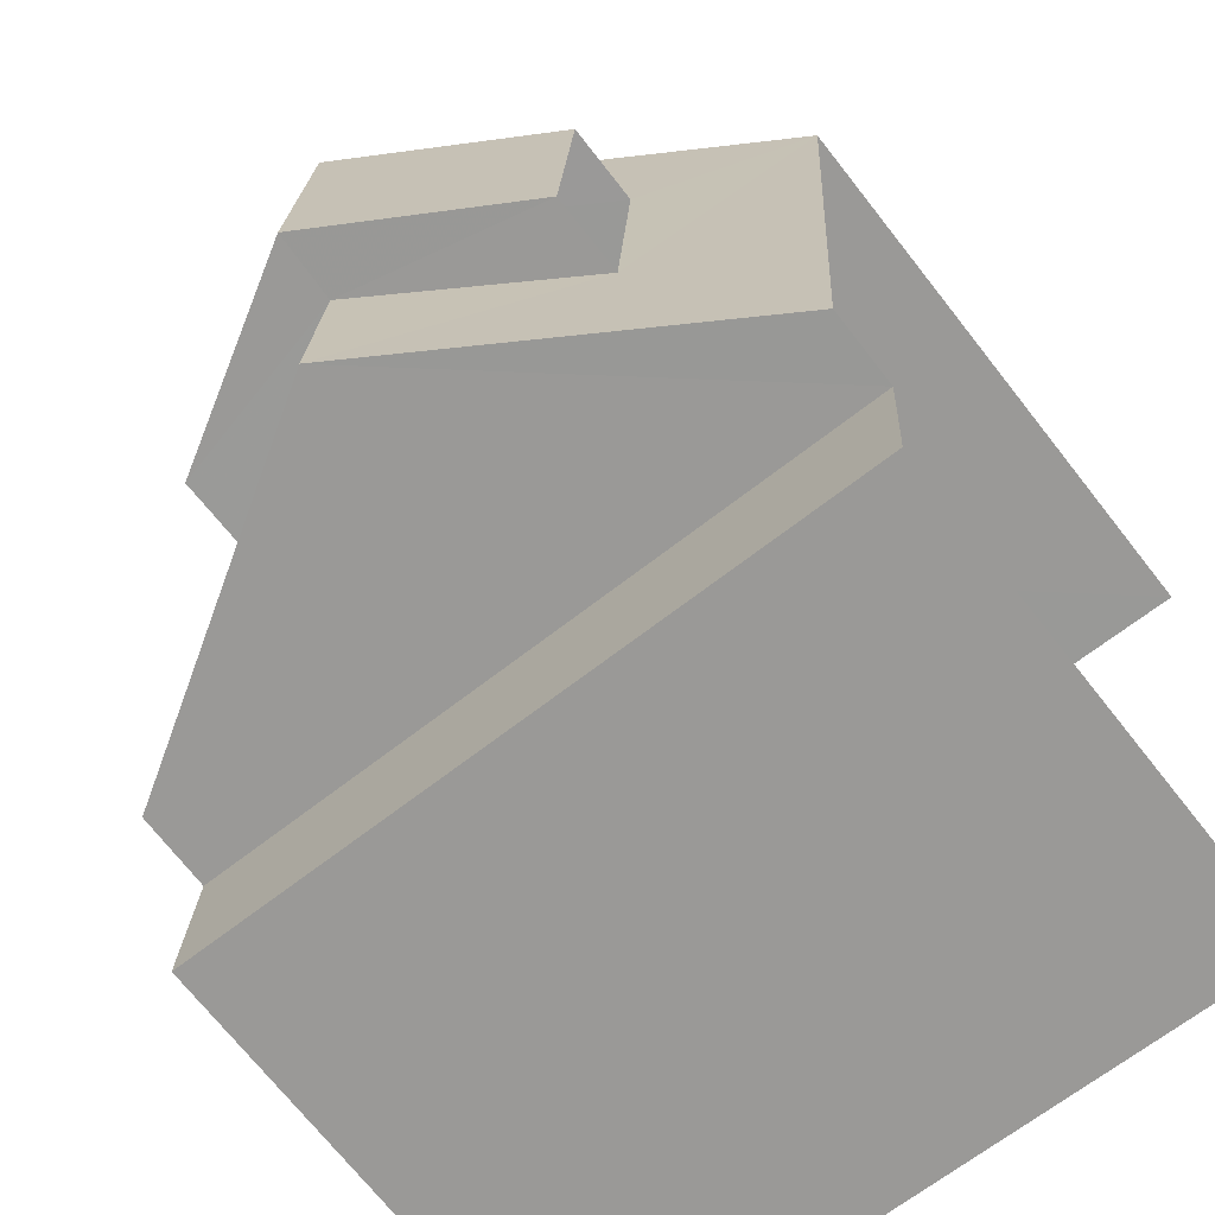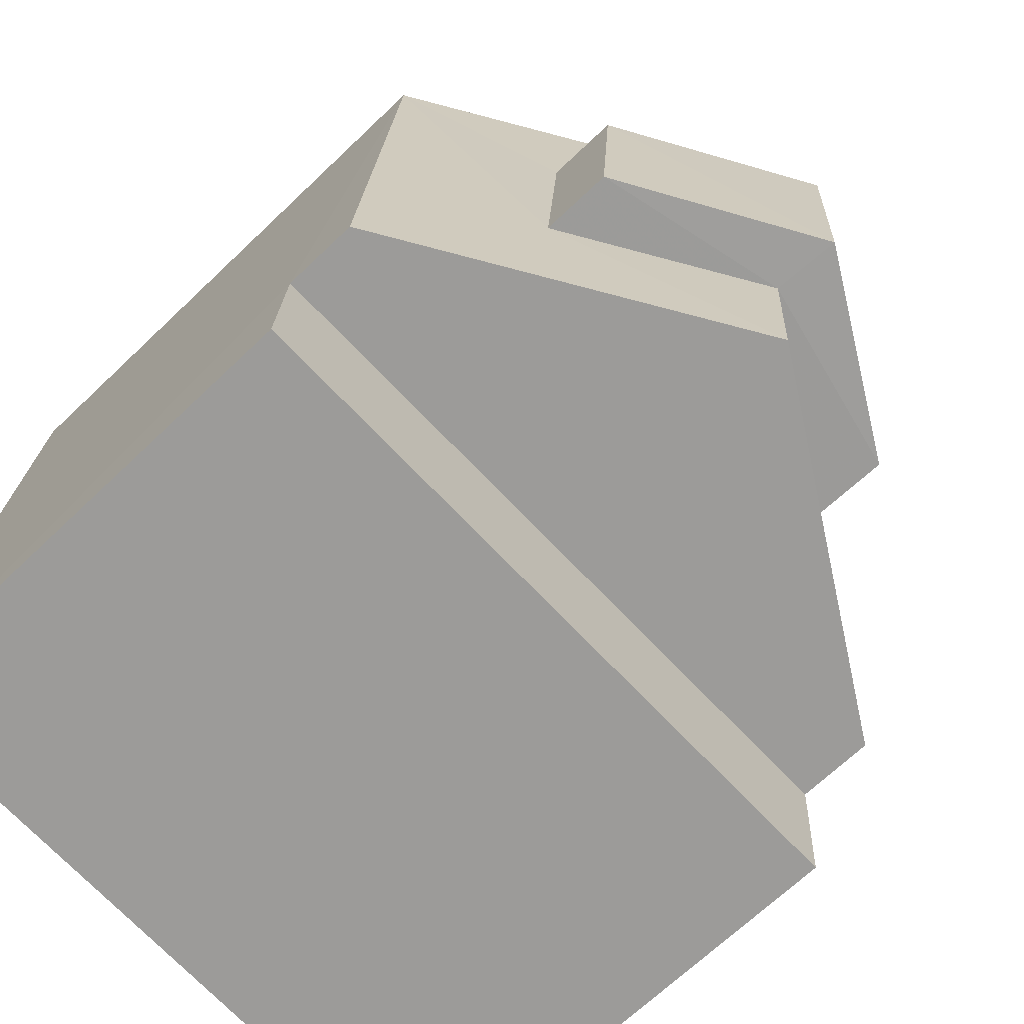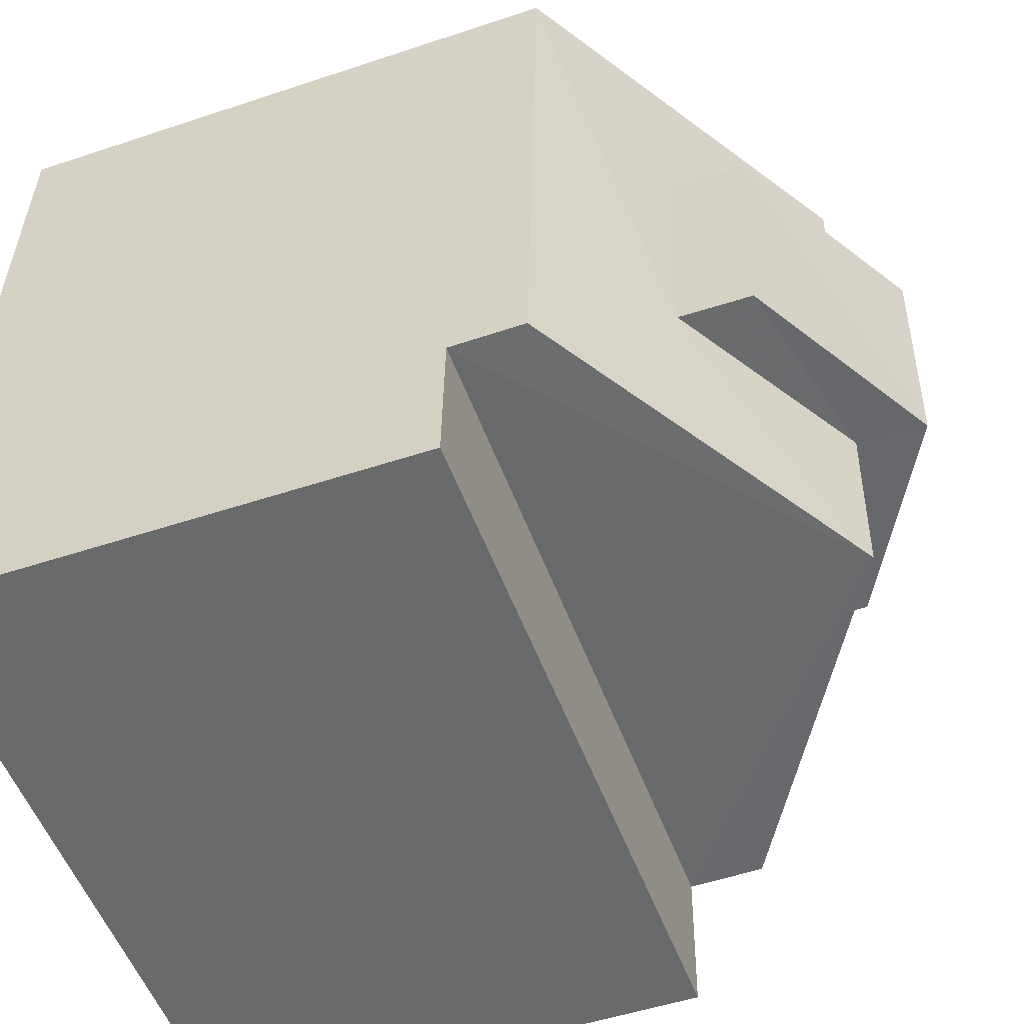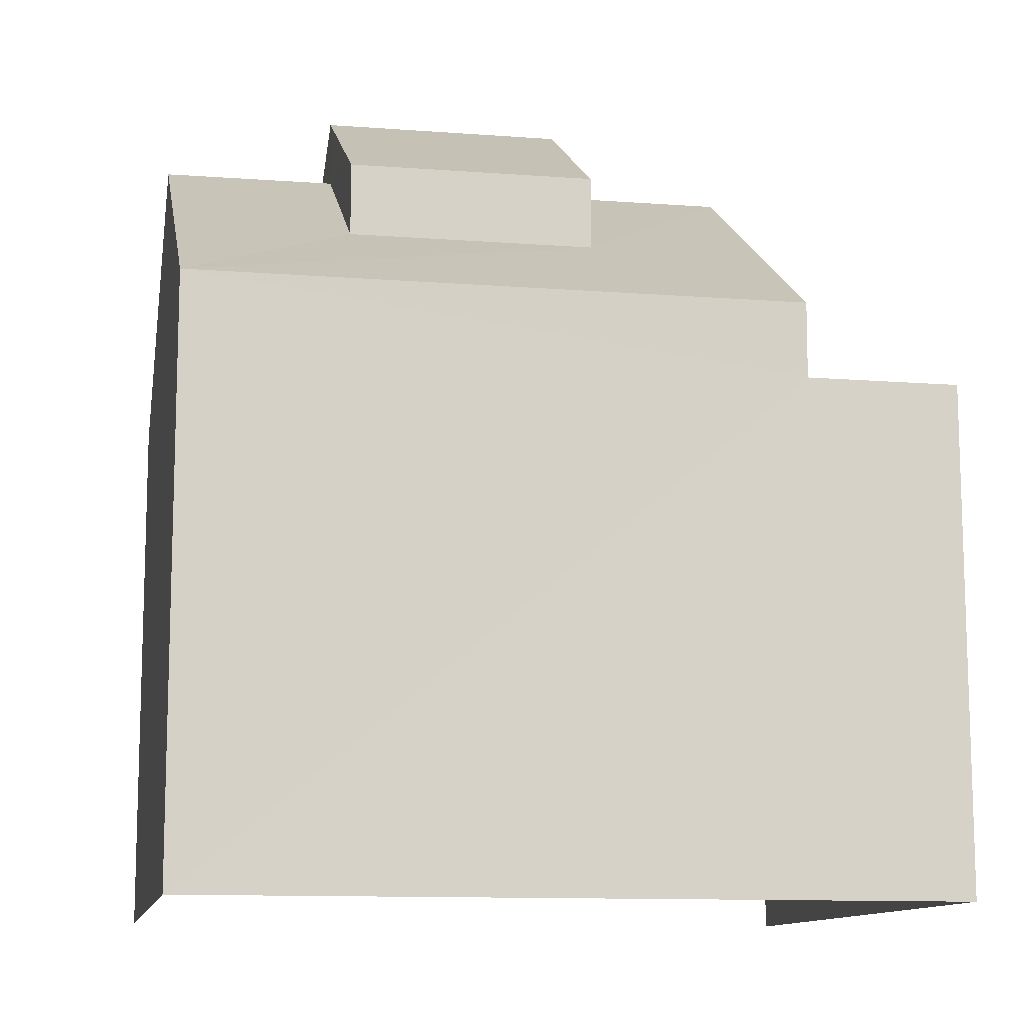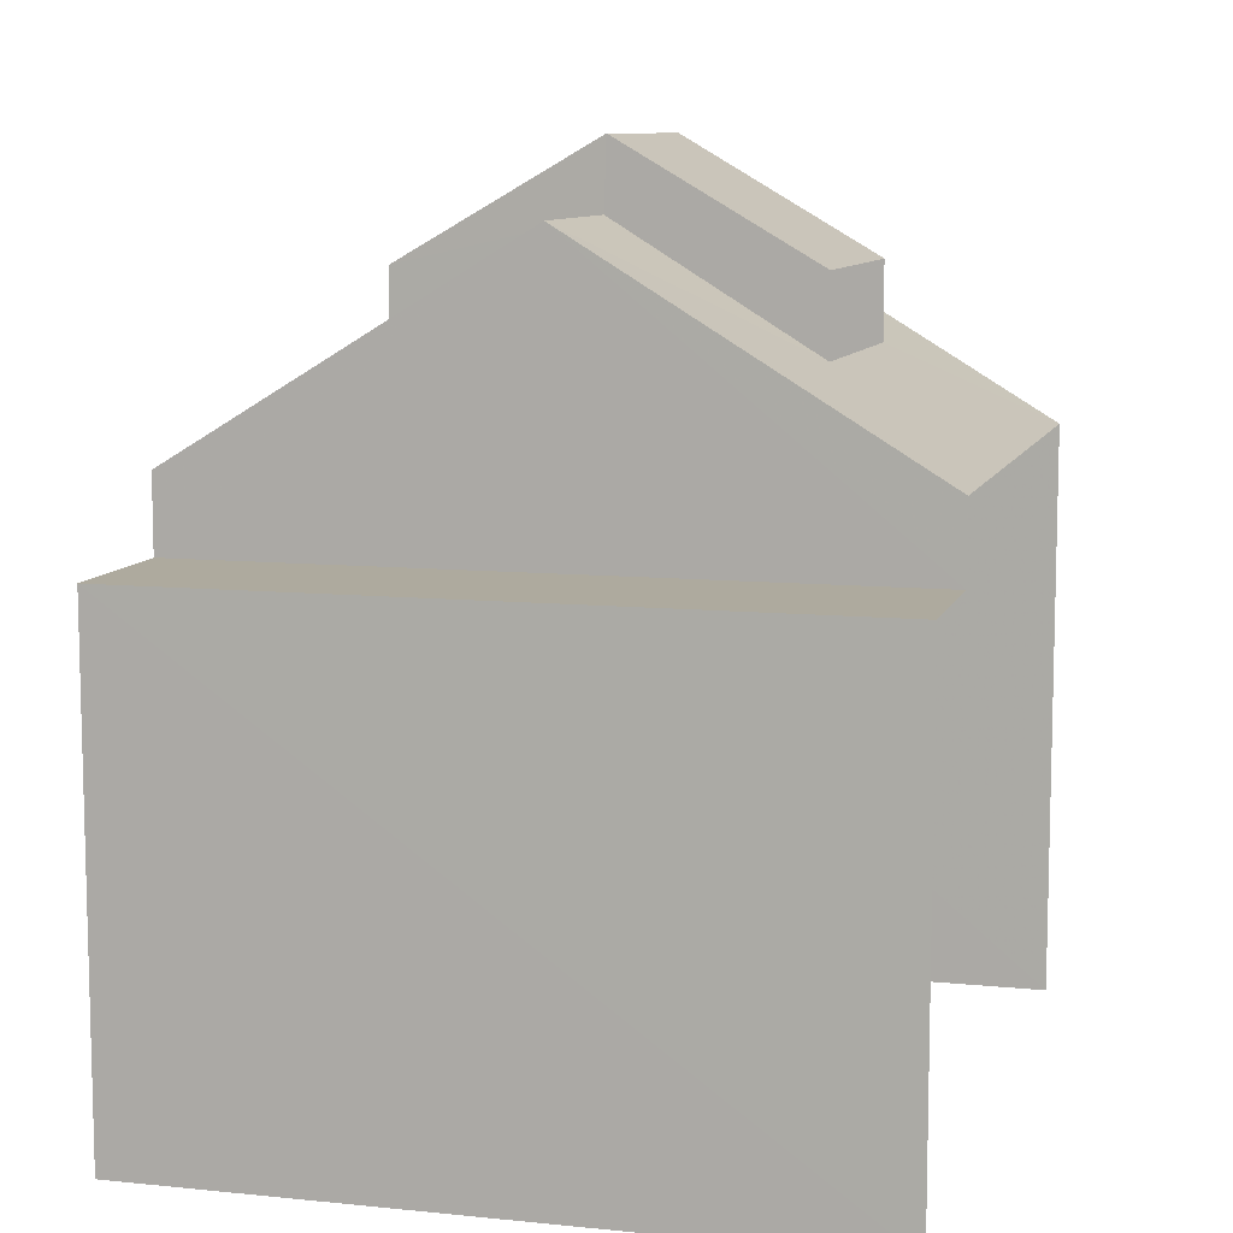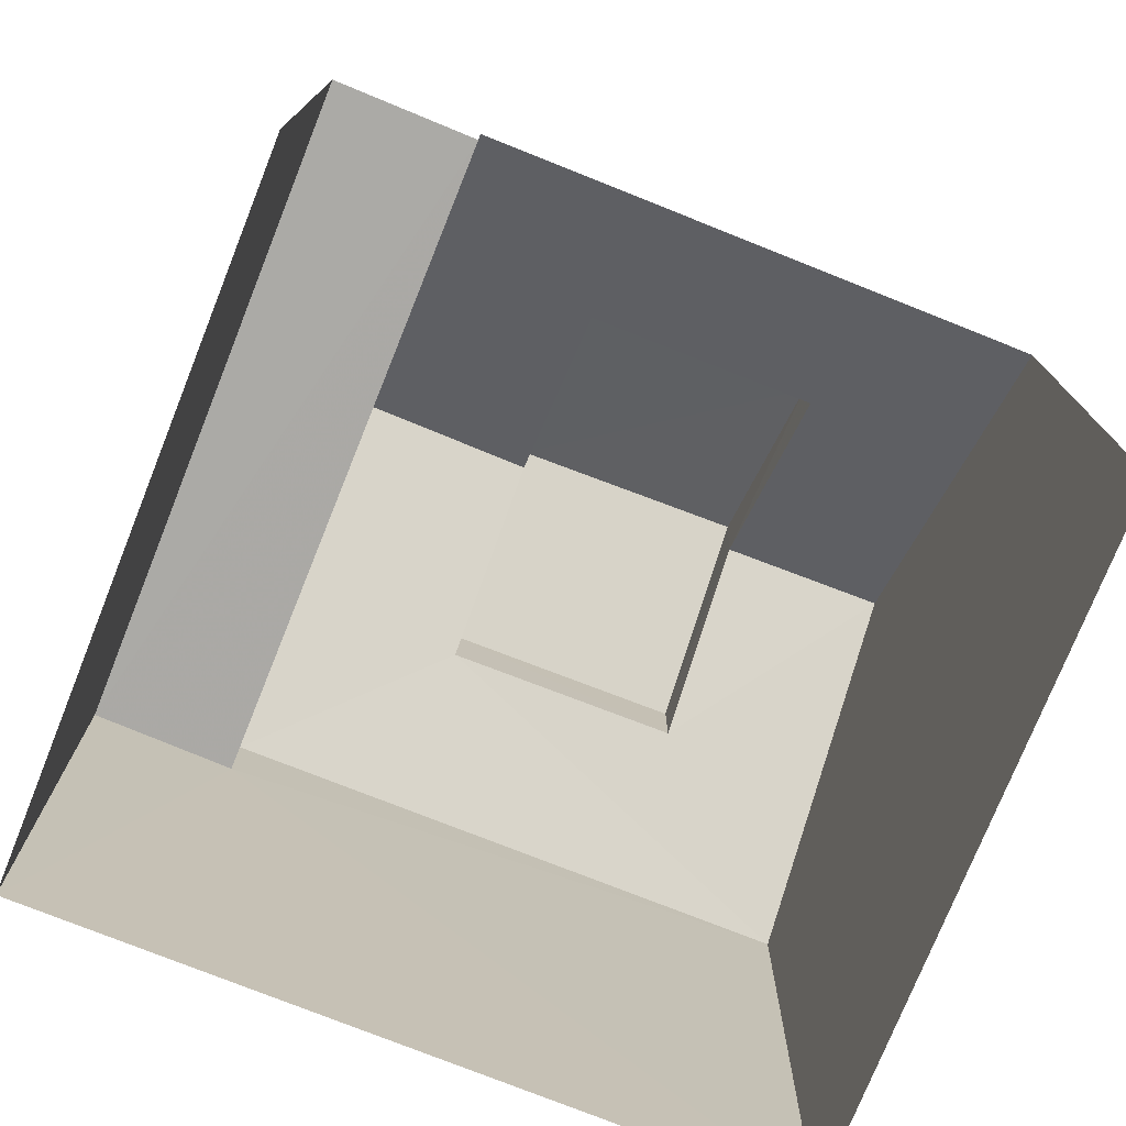
<metadata>
{"format":"obj","ext":"obj","renderer":"f3d","projection":"perspective","resolution":1024,"background":"white","views":[{"elev":-71.2,"azim":38.2,"up":"+Y"},{"elev":-67.7,"azim":-46.2,"up":"+Y"},{"elev":-50.0,"azim":-69.8,"up":"+Y"},{"elev":-11.5,"azim":-103.8,"up":"+Z"},{"elev":9.3,"azim":11.9,"up":"+Z"},{"elev":-75.6,"azim":65.0,"up":"+Z"}]}
</metadata>
<code>
v -3.736e+05 -1.051e+05 21.84
v -3.736e+05 -1.051e+05 21.84
v -3.736e+05 -1.051e+05 21.84
v -3.736e+05 -1.051e+05 21.84
v -3.736e+05 -1.051e+05 31.29
v -3.736e+05 -1.051e+05 28.74
v -3.736e+05 -1.051e+05 29.81
v -3.736e+05 -1.051e+05 29.81
v -3.736e+05 -1.051e+05 31.29
v -3.736e+05 -1.051e+05 31.29
v -3.736e+05 -1.051e+05 28.74
v -3.736e+05 -1.051e+05 31.29
v -3.736e+05 -1.051e+05 29.85
v -3.736e+05 -1.051e+05 29.86
v -3.736e+05 -1.051e+05 28.74
v -3.736e+05 -1.051e+05 28.74
v -3.736e+05 -1.051e+05 32.12
v -3.736e+05 -1.051e+05 30.74
v -3.736e+05 -1.051e+05 32.12
v -3.736e+05 -1.051e+05 30.74
v -3.736e+05 -1.051e+05 30.74
v -3.736e+05 -1.051e+05 30.74
v -3.736e+05 -1.051e+05 27.84
v -3.736e+05 -1.051e+05 27.84
v -3.736e+05 -1.051e+05 27.84
v -3.736e+05 -1.051e+05 27.84
f 1 2 3
f 4 1 3
f 11 23 1
f 1 23 2
f 11 6 23
f 2 23 25
f 8 18 20
f 7 8 20
f 5 6 7
f 8 9 10
f 9 8 11
f 6 11 7
f 12 5 7
f 7 11 8
f 10 9 13
f 5 14 15
f 9 16 13
f 12 14 5
f 14 16 15
f 13 16 14
f 17 18 19
f 17 20 18
f 17 21 22
f 17 19 21
f 23 24 25
f 23 26 24
f 24 3 2
f 25 24 2
f 13 22 21
f 13 14 22
f 14 12 22
f 22 12 17
f 17 12 20
f 12 7 20
f 11 1 16
f 11 16 9
f 1 4 16
f 13 21 10
f 21 19 10
f 10 18 8
f 10 19 18
f 15 16 26
f 16 4 26
f 26 3 24
f 26 4 3
f 6 5 23
f 23 5 26
f 5 15 26

</code>
